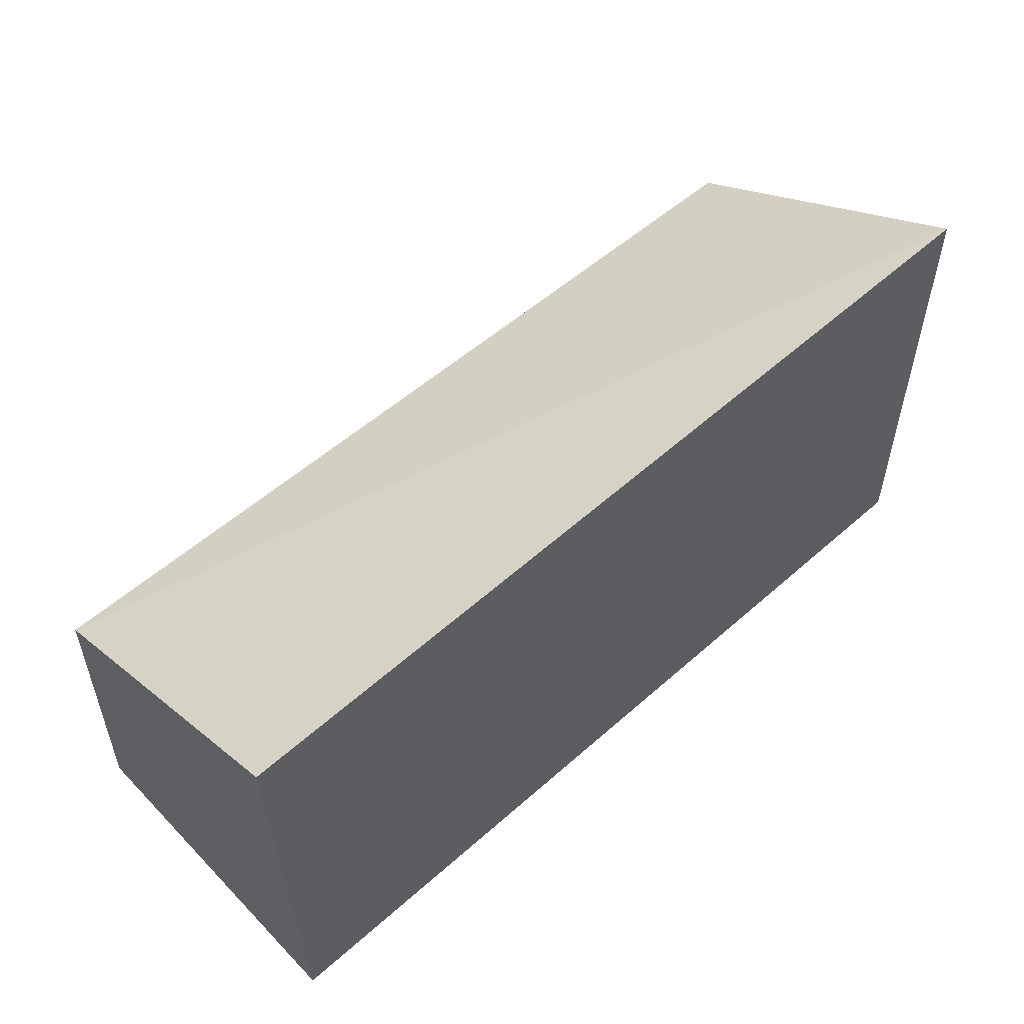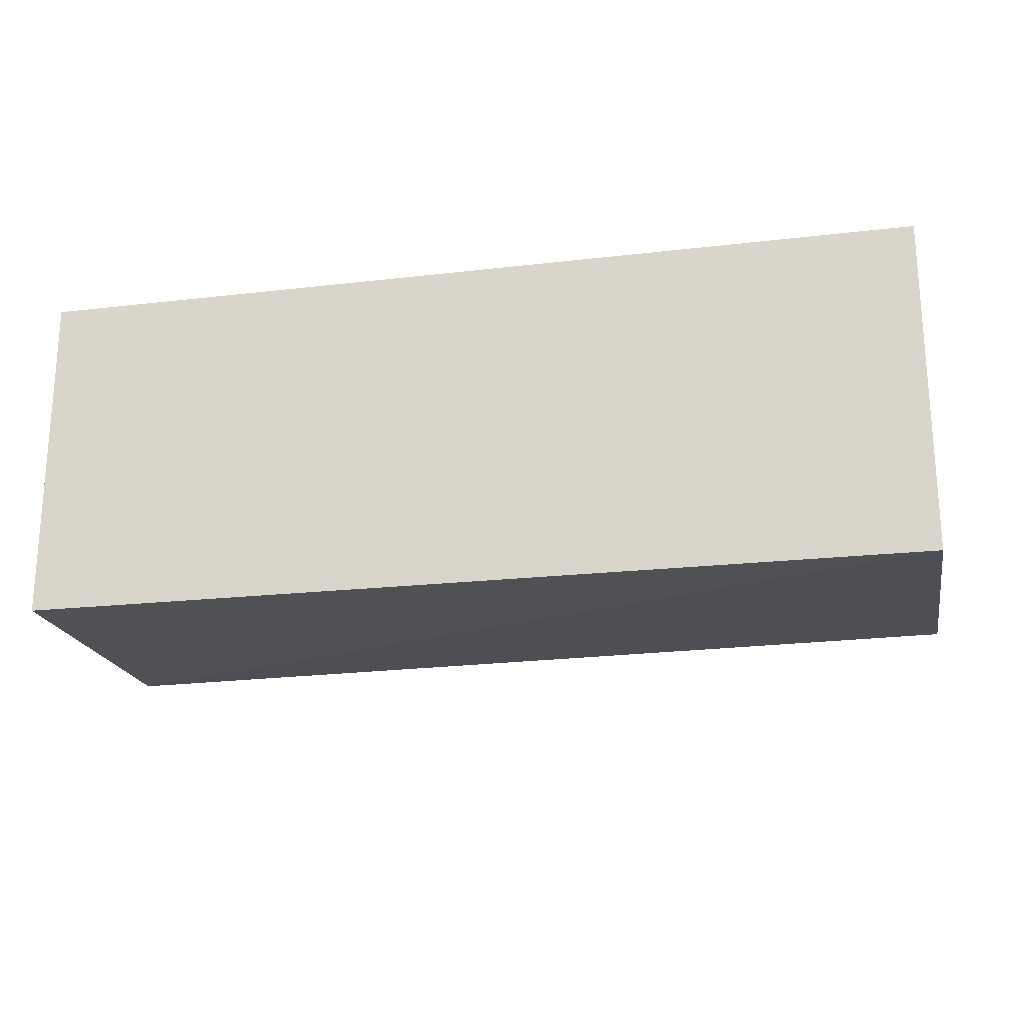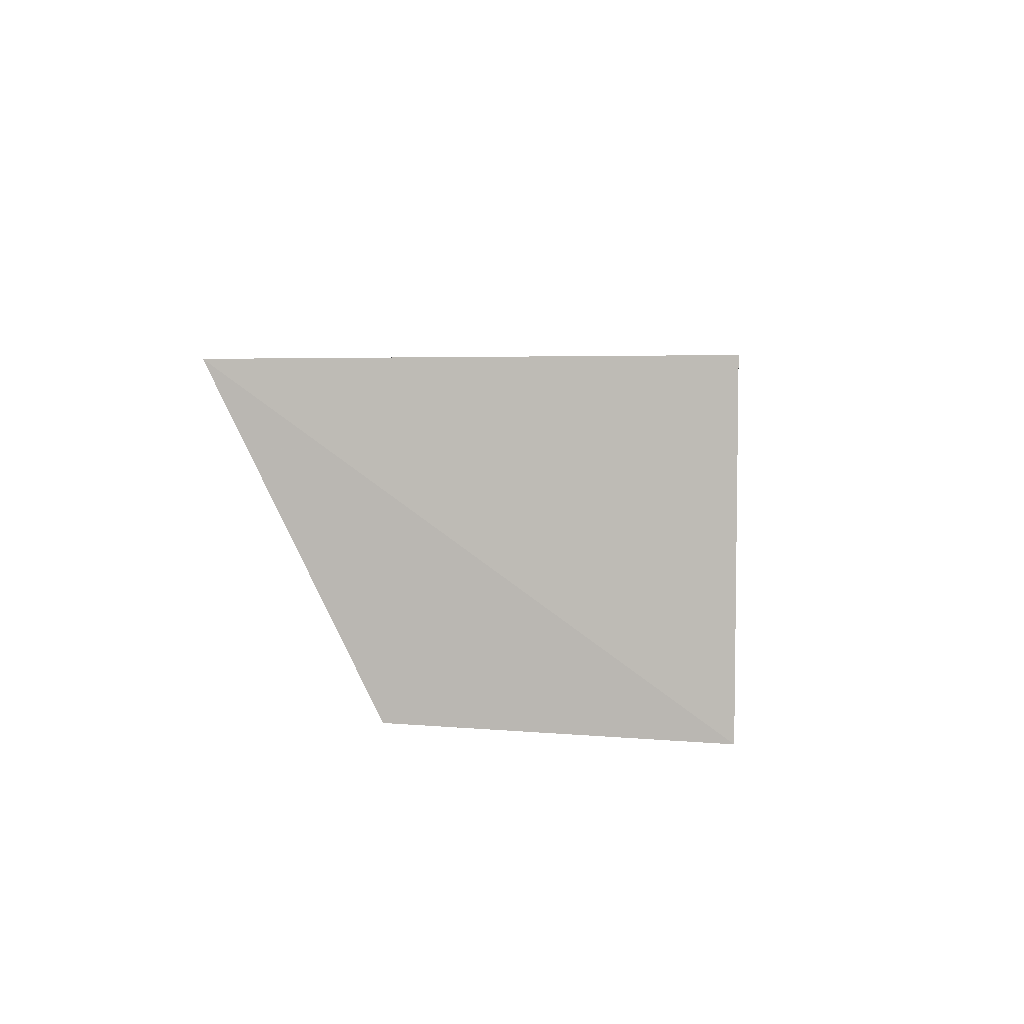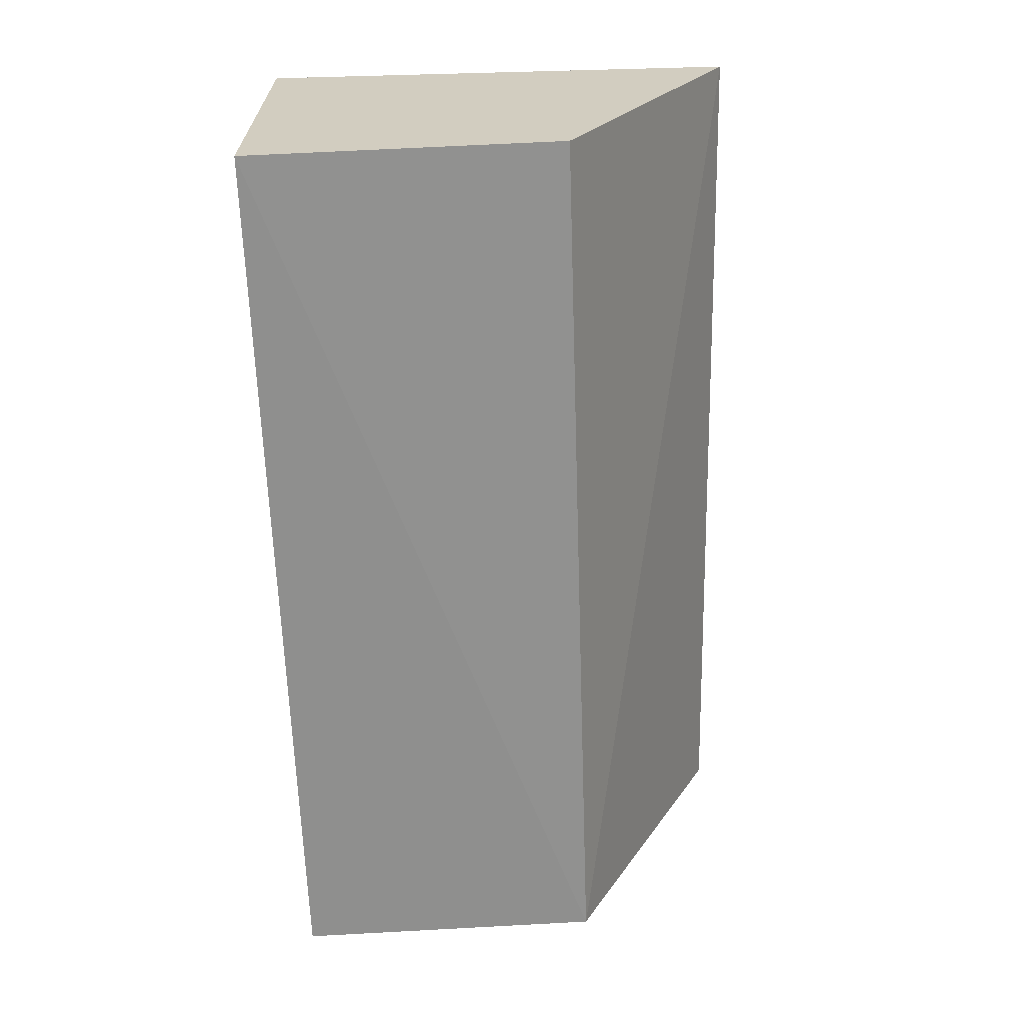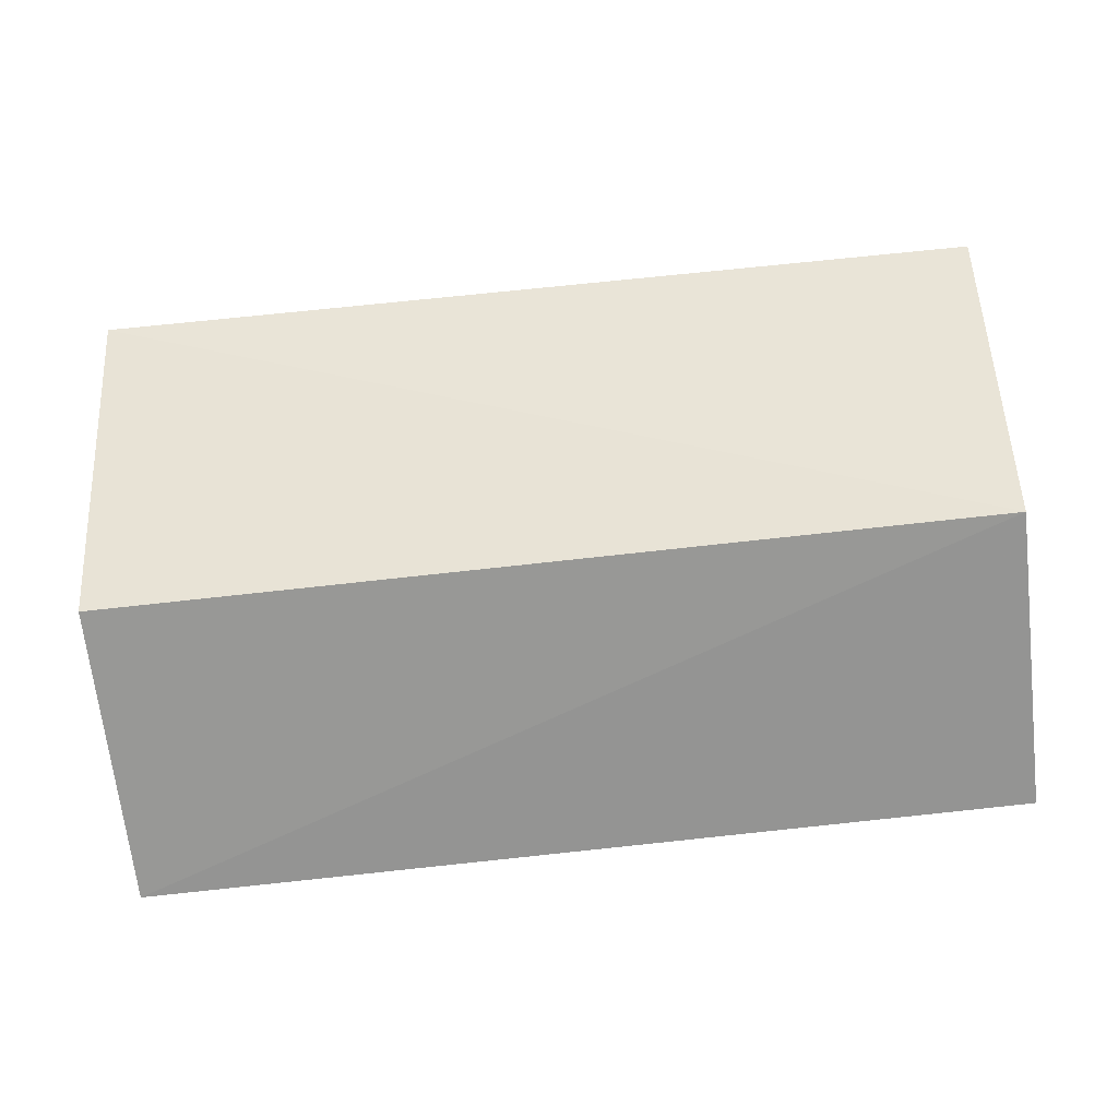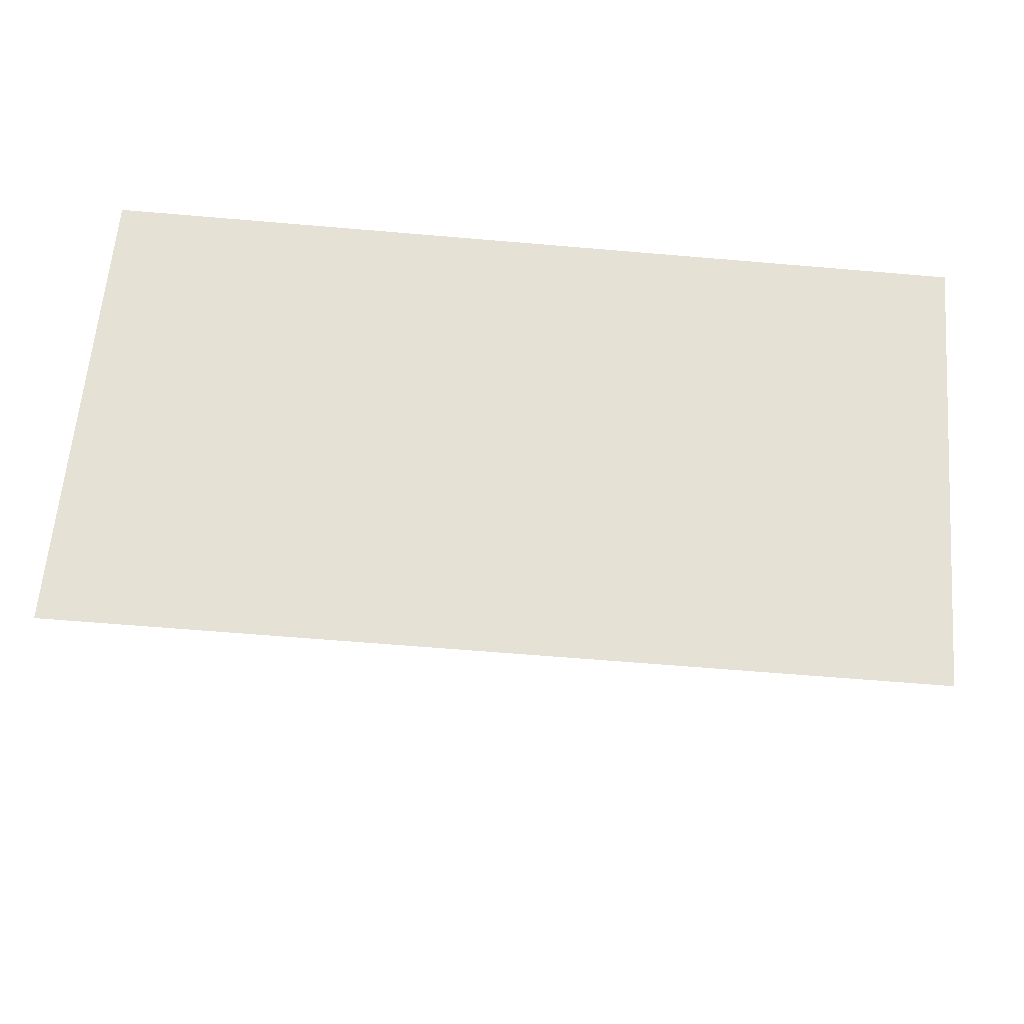
<metadata>
{"format":"obj","ext":"obj","renderer":"f3d","projection":"perspective","resolution":1024,"background":"white","views":[{"elev":55.1,"azim":137.0,"up":"+Z"},{"elev":-22.1,"azim":-168.5,"up":"+Y"},{"elev":4.4,"azim":96.0,"up":"+Y"},{"elev":-65.2,"azim":-88.0,"up":"+Y"},{"elev":-64.7,"azim":6.9,"up":"+Y"},{"elev":64.2,"azim":5.6,"up":"+Y"}]}
</metadata>
<code>
v 0.1085 -0.03307 0.1251
v 0.1074 -0.0706 0.1068
v 0.1075 -0.03271 0.07064
v 0.003068 -0.03271 0.07064
v 0.003496 -0.03295 0.1271
v 0.003114 -0.07252 0.07057
v 0.1074 -0.07209 0.07073
v 0.003316 -0.07005 0.107
f 5 2 1
f 5 1 3
f 5 3 4
f 6 4 3
f 7 1 2
f 7 3 1
f 7 6 3
f 7 2 6
f 8 5 4
f 8 4 6
f 8 6 2
f 8 2 5

</code>
